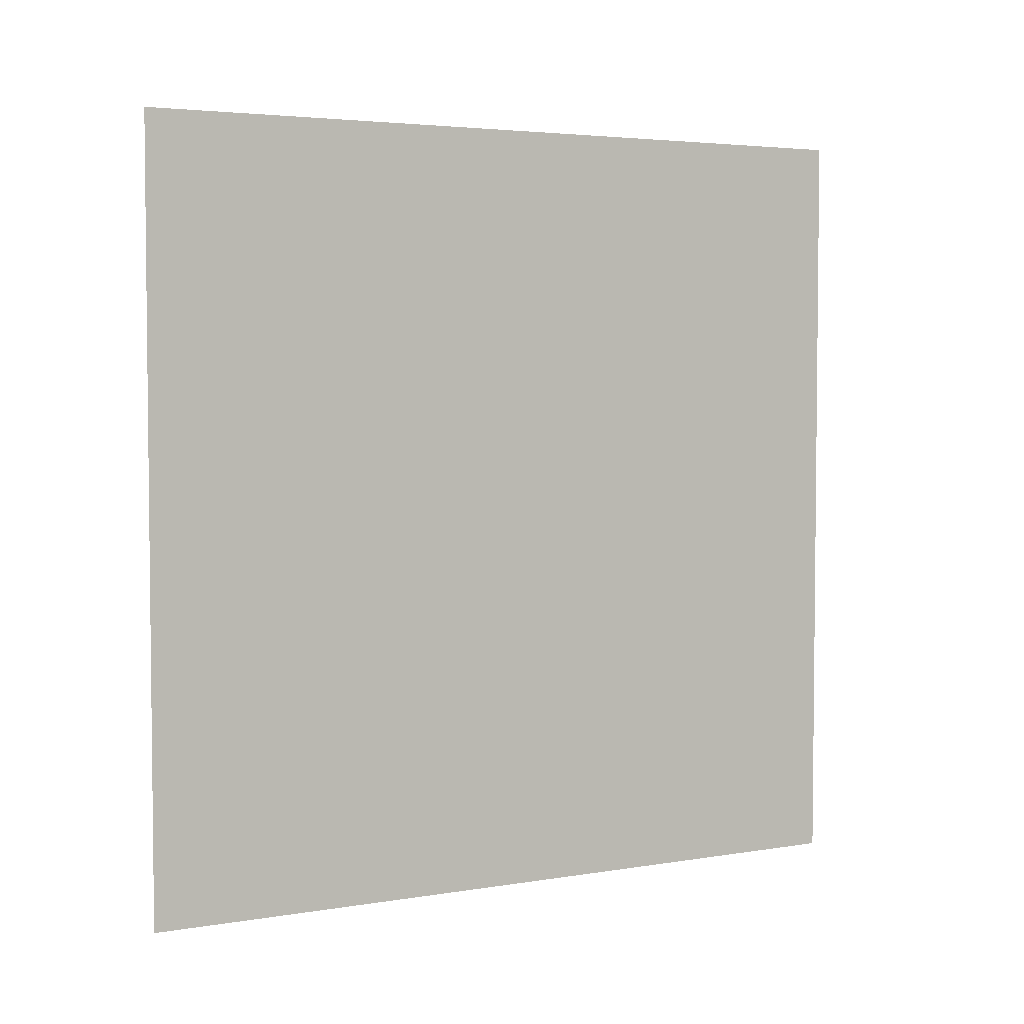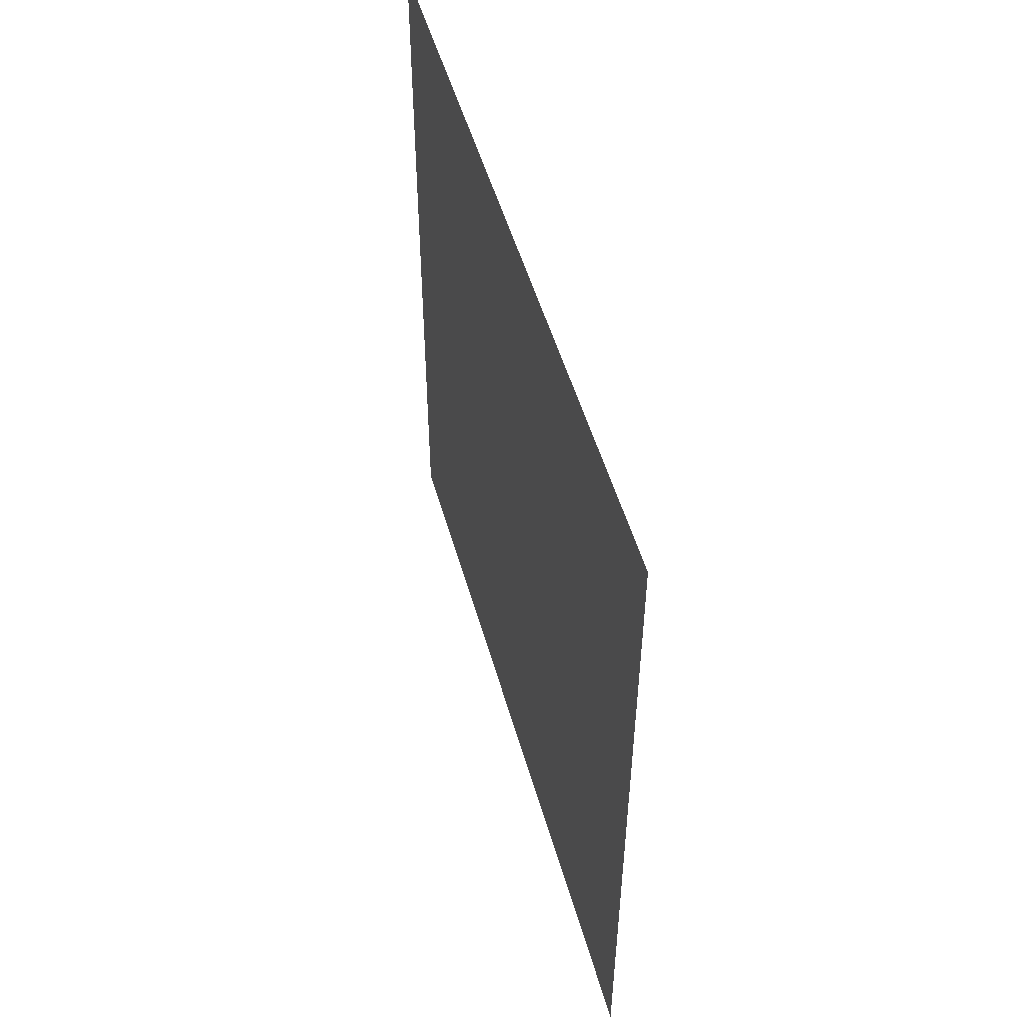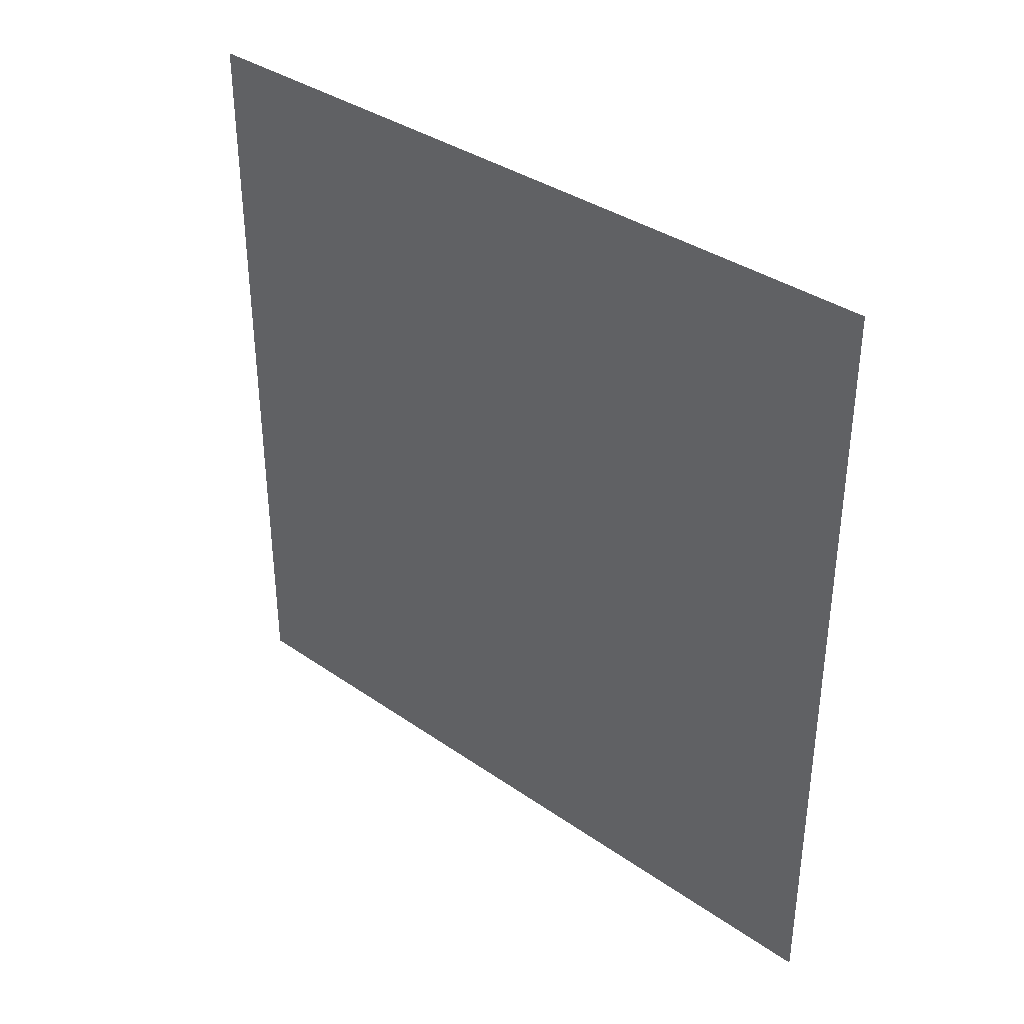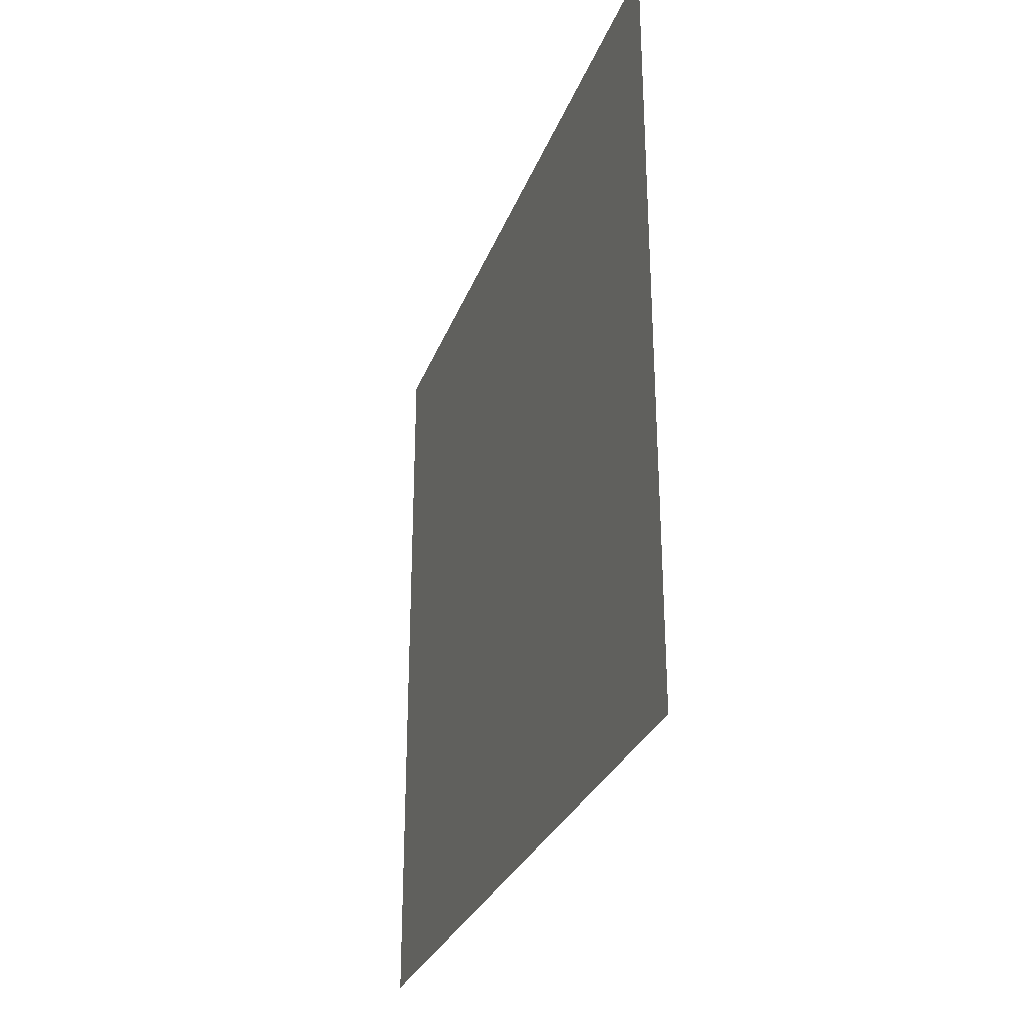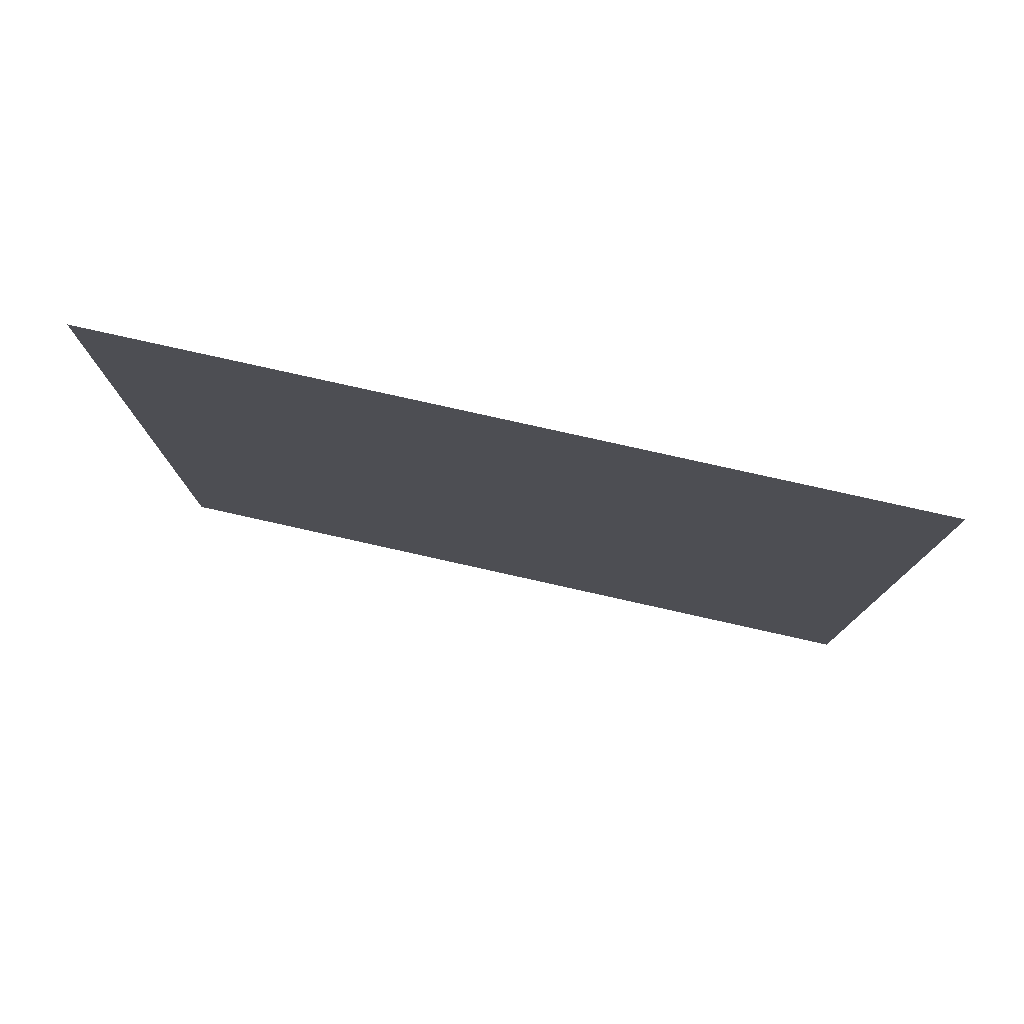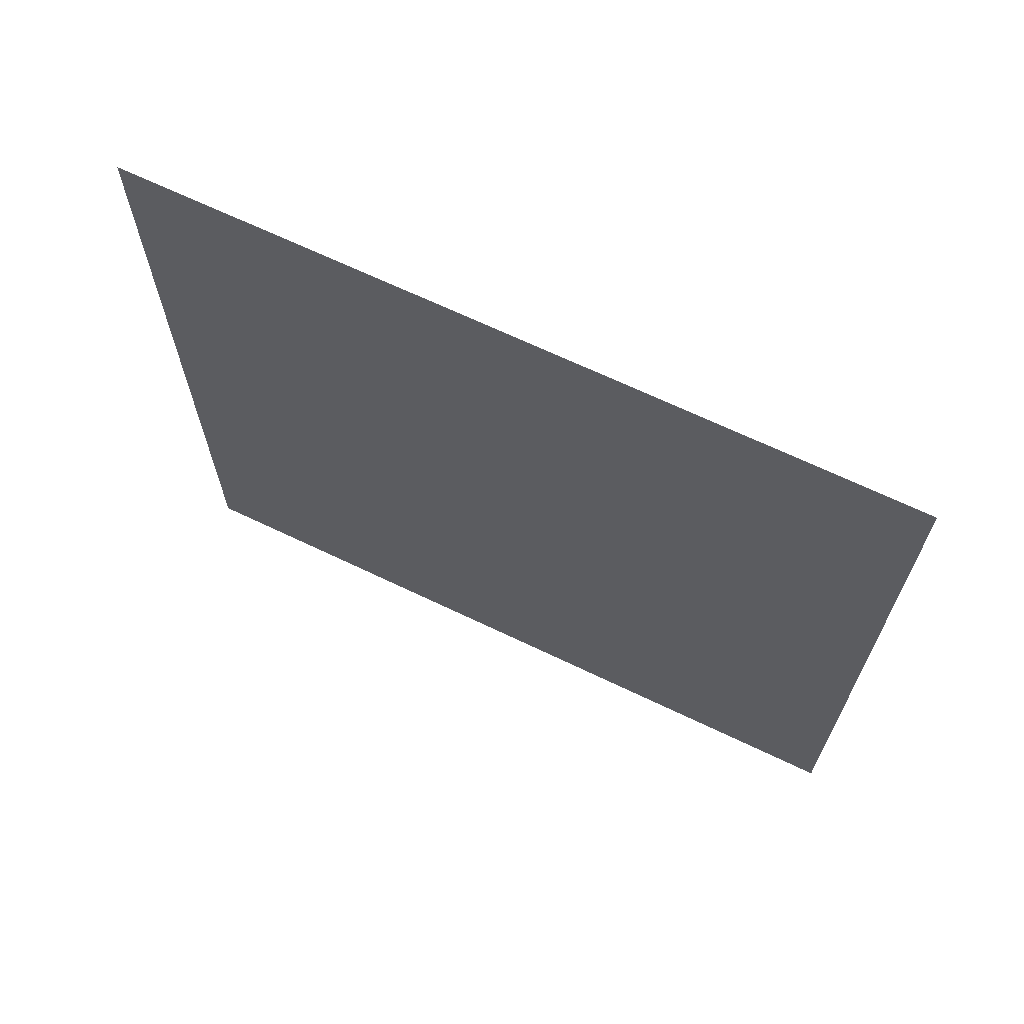
<metadata>
{"format":"obj","ext":"obj","renderer":"f3d","projection":"perspective","resolution":1024,"background":"white","views":[{"elev":3.9,"azim":61.1,"up":"+Z"},{"elev":51.0,"azim":-15.6,"up":"+Z"},{"elev":36.2,"azim":-47.8,"up":"+Y"},{"elev":-29.4,"azim":-18.3,"up":"+Y"},{"elev":78.6,"azim":-77.4,"up":"+Y"},{"elev":67.2,"azim":115.7,"up":"+Y"}]}
</metadata>
<code>
g right_face
o right_face_mesh
v 0.5 -0.5 0.5
v 0.5 -0.5 -0.5
v 0.5 0.5 -0.5
v 0.5 0.5 0.5
f 1 2 3
f 3 4 1

</code>
